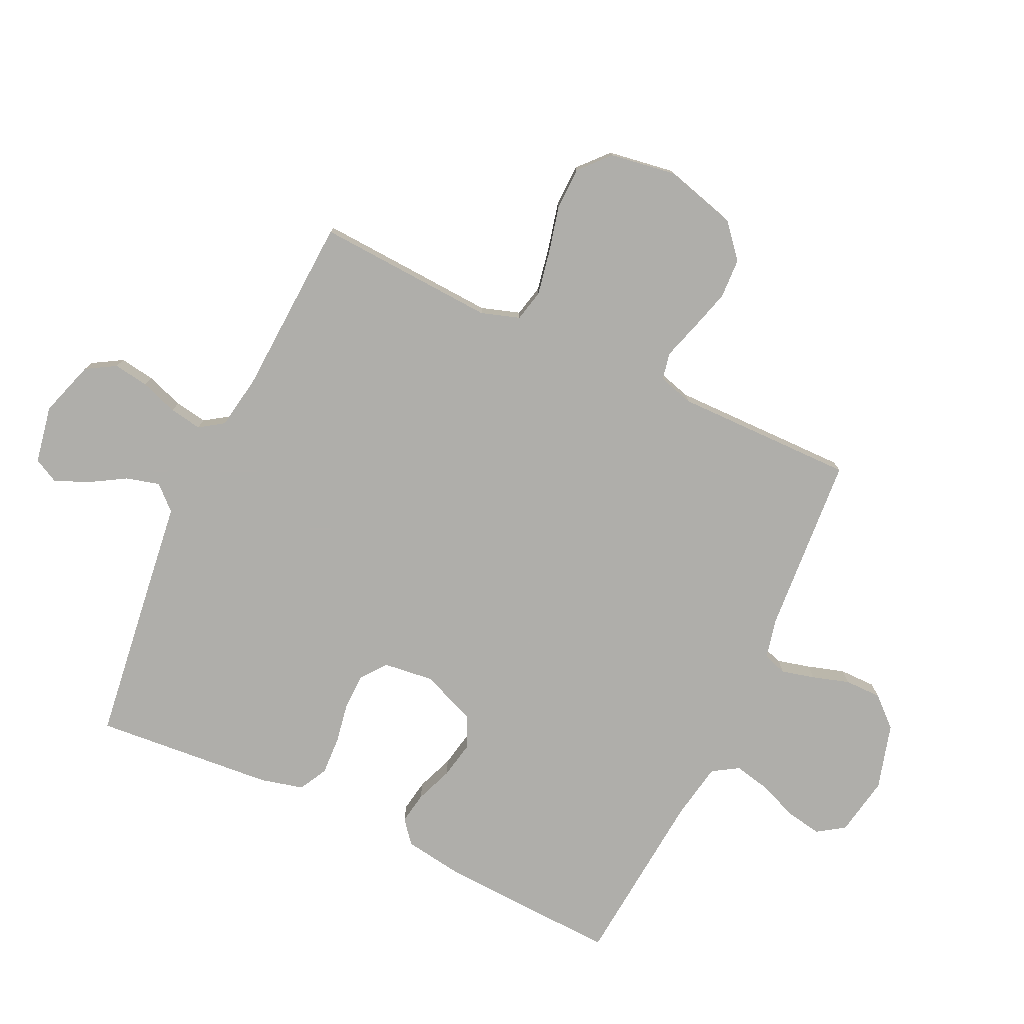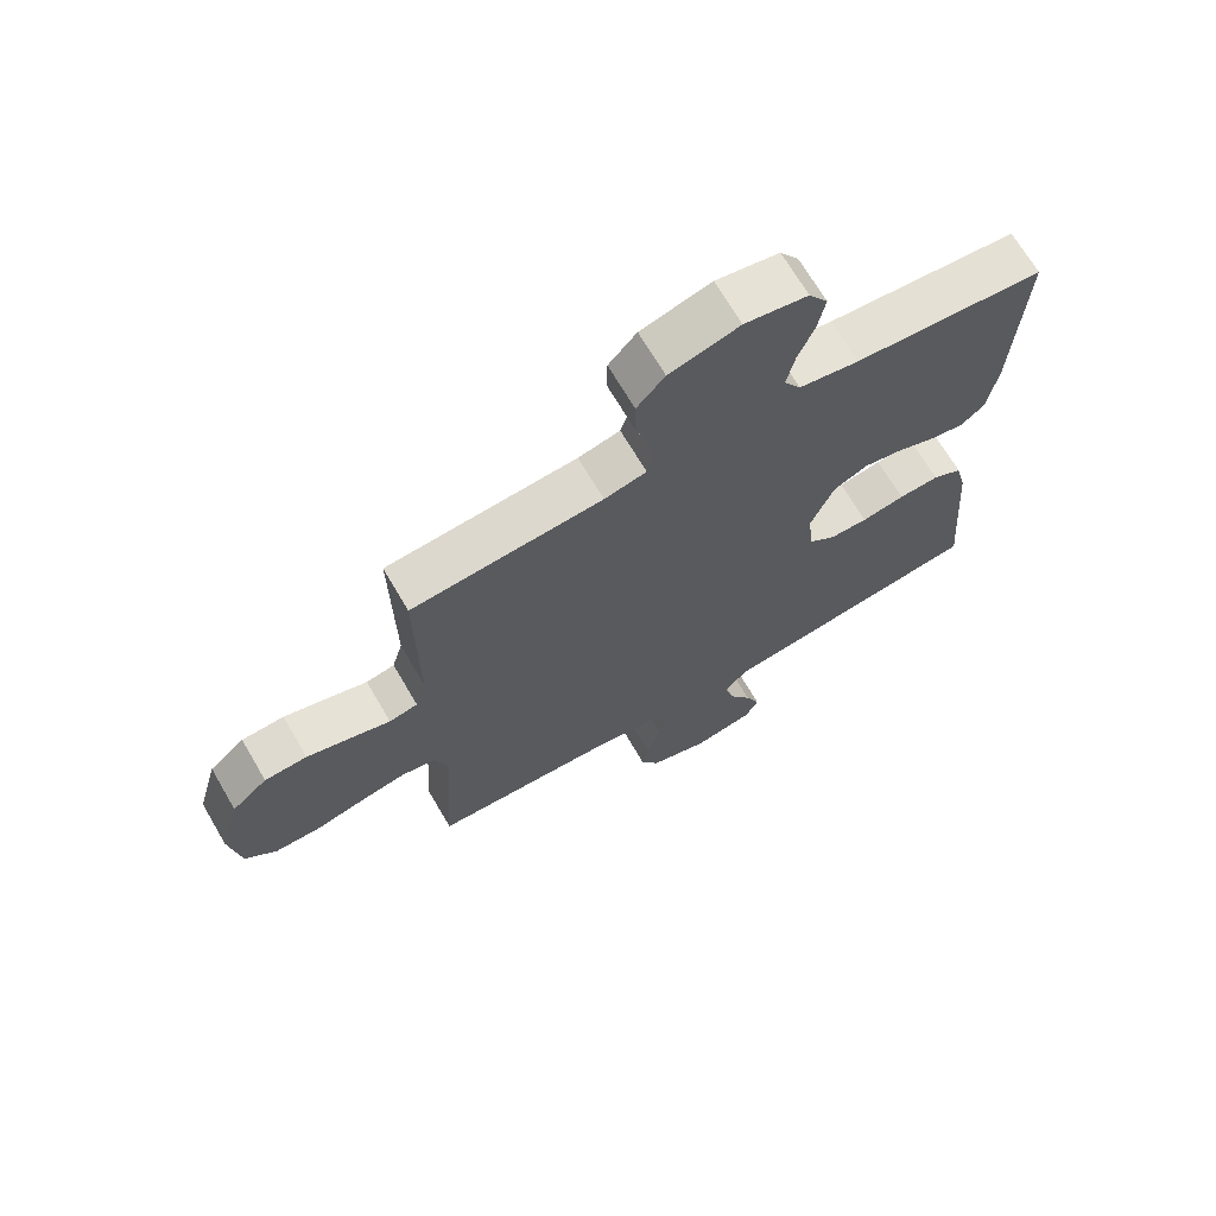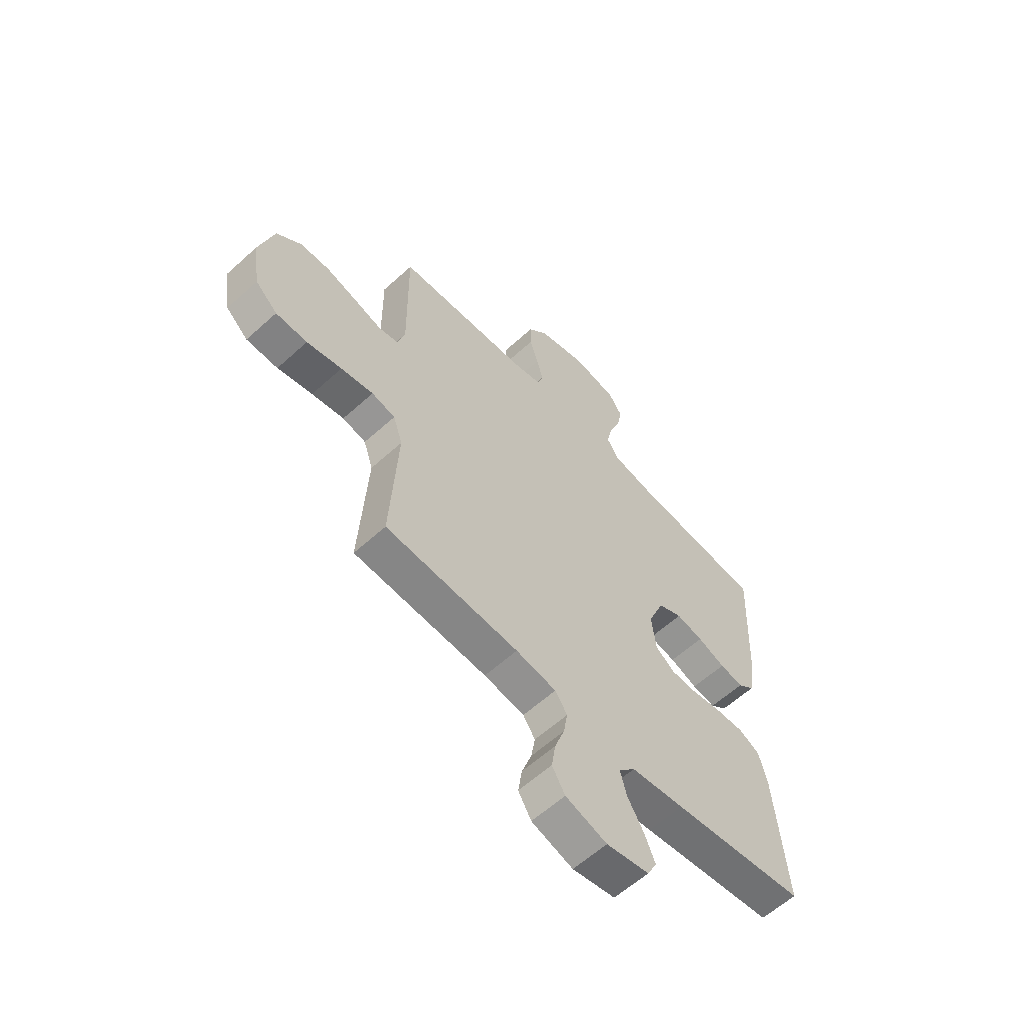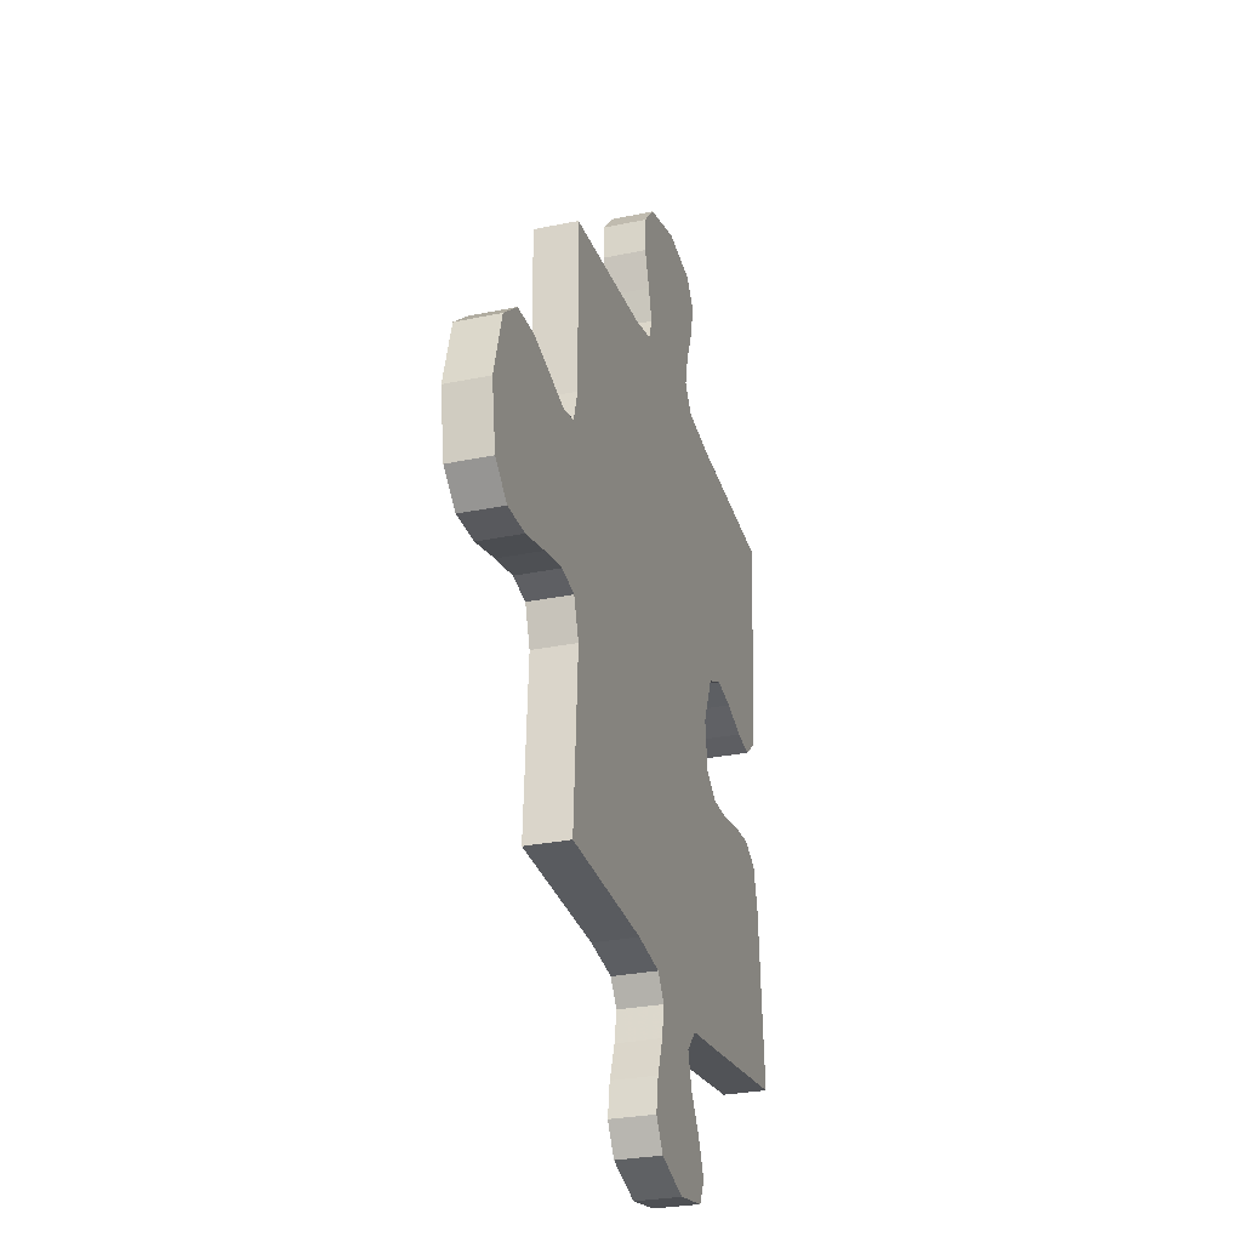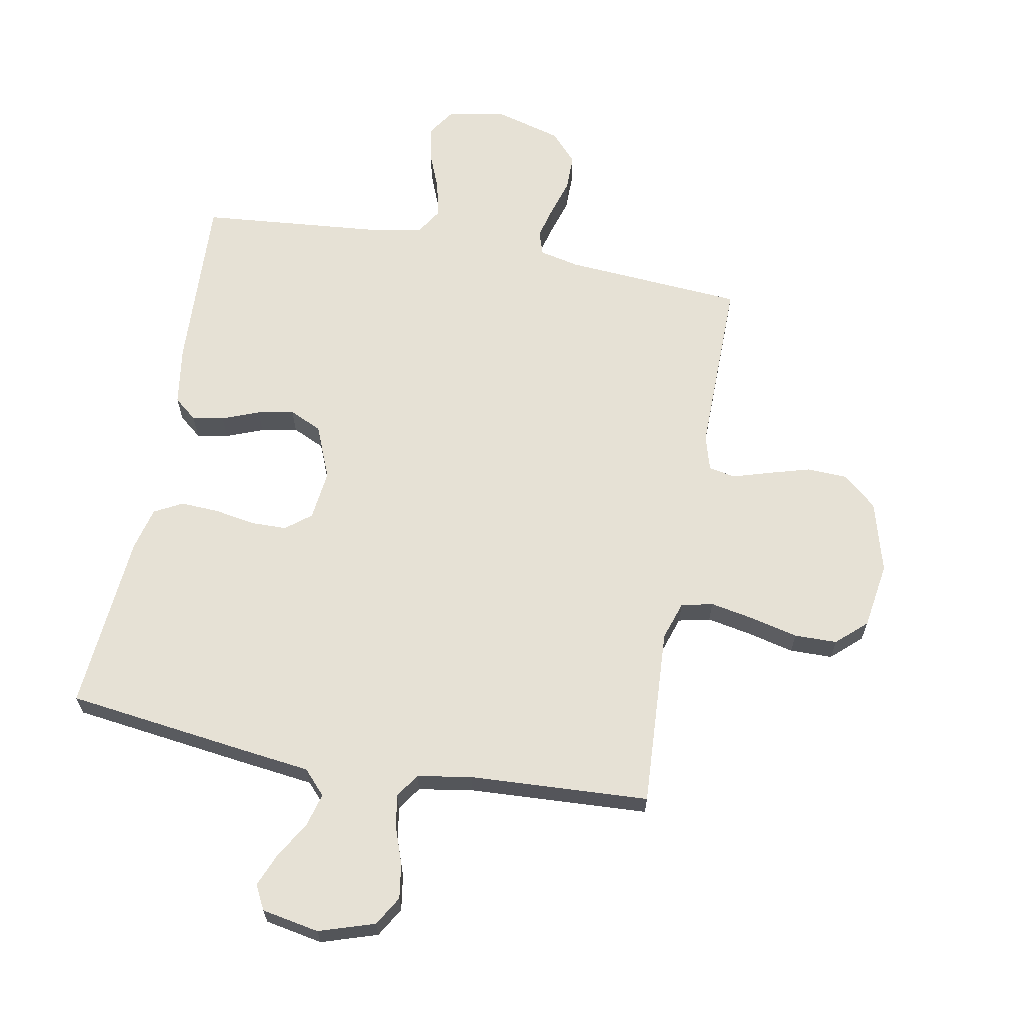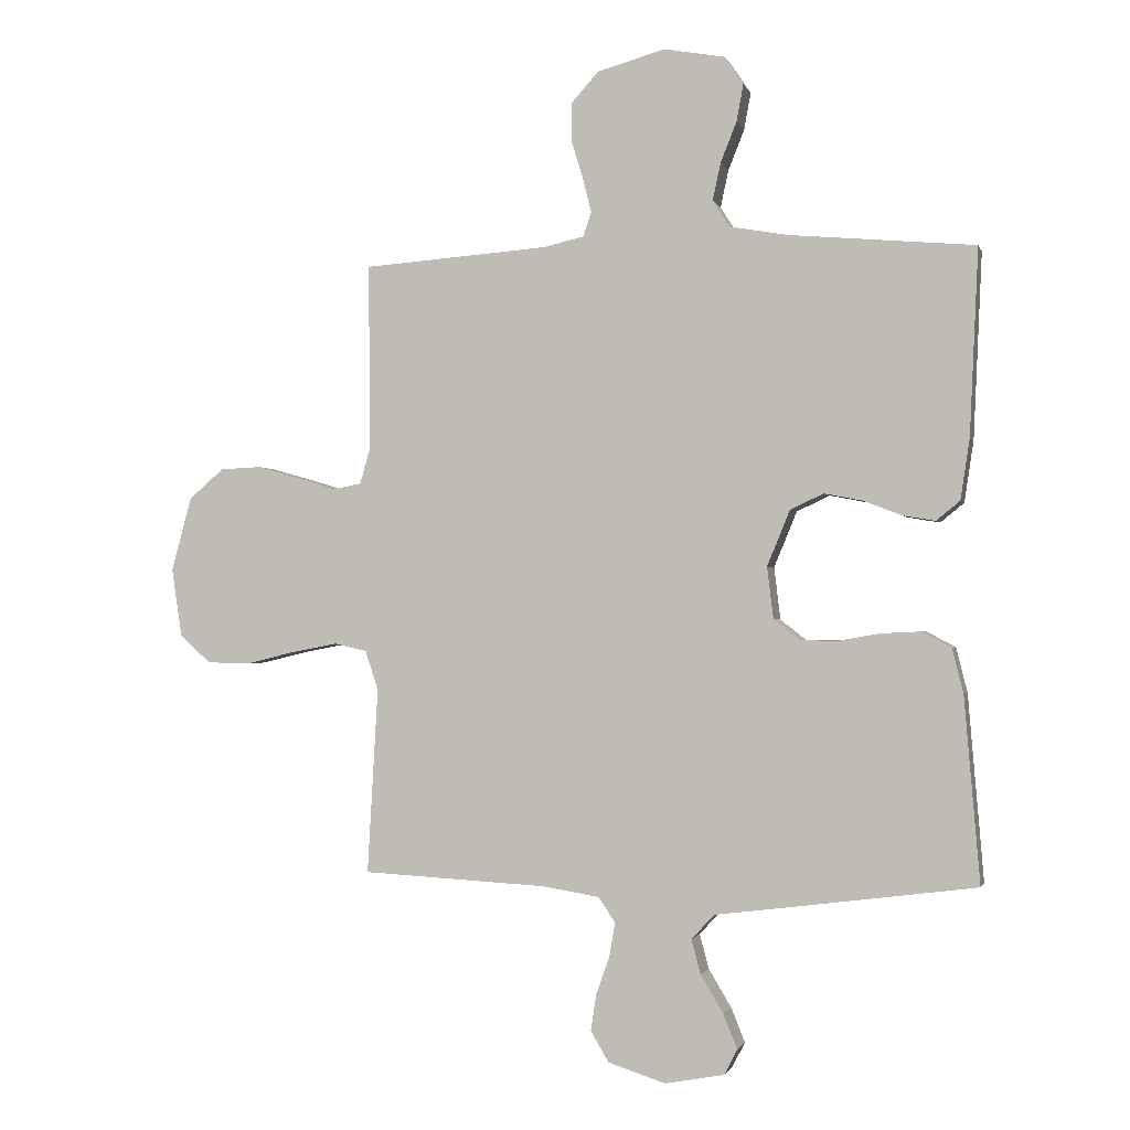
<metadata>
{"format":"obj","ext":"obj","renderer":"f3d","projection":"perspective","resolution":1024,"background":"white","views":[{"elev":-77.6,"azim":-115.2,"up":"+Y"},{"elev":68.9,"azim":-30.3,"up":"+Z"},{"elev":-60.2,"azim":-47.1,"up":"+Z"},{"elev":-29.2,"azim":-72.9,"up":"+Z"},{"elev":64.5,"azim":-169.5,"up":"+Y"},{"elev":-1.3,"azim":14.0,"up":"+Z"}]}
</metadata>
<code>
v 0.5 0.07 -0.5
v 0.2 0.07 -0.539
v 0.08 0.07 -0.554
v 0.043 0.07 -0.594
v 0.058 0.07 -0.65
v 0.094 0.07 -0.71
v 0.117 0.07 -0.766
v 0.096 0.07 -0.807
v 0 0.07 -0.825
v -0.093 0.07 -0.795
v -0.122 0.07 -0.746
v -0.113 0.07 -0.687
v -0.091 0.07 -0.625
v -0.082 0.07 -0.571
v -0.109 0.07 -0.531
v -0.2 0.07 -0.516
v -0.5 0.07 -0.5
v -0.483 0.07 -0.2
v -0.504 0.07 -0.136
v -0.557 0.07 -0.124
v -0.63 0.07 -0.138
v -0.709 0.07 -0.157
v -0.78 0.07 -0.156
v -0.83 0.07 -0.111
v -0.847 0.07 0
v -0.814 0.07 0.12
v -0.758 0.07 0.168
v -0.691 0.07 0.171
v -0.621 0.07 0.151
v -0.559 0.07 0.132
v -0.514 0.07 0.141
v -0.497 0.07 0.2
v -0.5 0.07 0.5
v -0.2 0.07 0.522
v -0.134 0.07 0.537
v -0.121 0.07 0.577
v -0.135 0.07 0.632
v -0.154 0.07 0.694
v -0.154 0.07 0.755
v -0.11 0.07 0.804
v 0 0.07 0.835
v 0.099 0.07 0.817
v 0.129 0.07 0.772
v 0.118 0.07 0.712
v 0.092 0.07 0.647
v 0.079 0.07 0.587
v 0.106 0.07 0.544
v 0.2 0.07 0.527
v 0.5 0.07 0.5
v 0.486 0.07 0.2
v 0.471 0.07 0.101
v 0.433 0.07 0.07
v 0.38 0.07 0.079
v 0.318 0.07 0.103
v 0.257 0.07 0.115
v 0.203 0.07 0.09
v 0.166 0.07 0
v 0.176 0.07 -0.084
v 0.218 0.07 -0.117
v 0.278 0.07 -0.118
v 0.346 0.07 -0.106
v 0.41 0.07 -0.103
v 0.457 0.07 -0.128
v 0.475 0.07 -0.2
v 0.5 0 -0.5
v 0.2 0 -0.539
v 0.08 0 -0.554
v 0.043 0 -0.594
v 0.058 0 -0.65
v 0.094 0 -0.71
v 0.117 0 -0.766
v 0.096 0 -0.807
v 0 0 -0.825
v -0.093 0 -0.795
v -0.122 0 -0.746
v -0.113 0 -0.687
v -0.091 0 -0.625
v -0.082 0 -0.571
v -0.109 0 -0.531
v -0.2 0 -0.516
v -0.5 0 -0.5
v -0.483 0 -0.2
v -0.504 0 -0.136
v -0.557 0 -0.124
v -0.63 0 -0.138
v -0.709 0 -0.157
v -0.78 0 -0.156
v -0.83 0 -0.111
v -0.847 0 0
v -0.814 0 0.12
v -0.758 0 0.168
v -0.691 0 0.171
v -0.621 0 0.151
v -0.559 0 0.132
v -0.514 0 0.141
v -0.497 0 0.2
v -0.5 0 0.5
v -0.2 0 0.522
v -0.134 0 0.537
v -0.121 0 0.577
v -0.135 0 0.632
v -0.154 0 0.694
v -0.154 0 0.755
v -0.11 0 0.804
v 0 0 0.835
v 0.099 0 0.817
v 0.129 0 0.772
v 0.118 0 0.712
v 0.092 0 0.647
v 0.079 0 0.587
v 0.106 0 0.544
v 0.2 0 0.527
v 0.5 0 0.5
v 0.486 0 0.2
v 0.471 0 0.101
v 0.433 0 0.07
v 0.38 0 0.079
v 0.318 0 0.103
v 0.257 0 0.115
v 0.203 0 0.09
v 0.166 0 0
v 0.176 0 -0.084
v 0.218 0 -0.117
v 0.278 0 -0.118
v 0.346 0 -0.106
v 0.41 0 -0.103
v 0.457 0 -0.128
v 0.475 0 -0.2
f 60 61 62 63
f 59 60 63 64
f 51 52 53 54
f 51 54 55
f 48 49 50 51
f 47 48 51 55
f 46 47 55 56
f 42 43 44 45
f 42 45 46
f 41 42 46
f 37 38 39 40
f 36 37 40 41
f 35 36 41 46
f 32 33 34
f 31 32 34 35
f 27 28 29 30
f 25 26 27 30
f 25 30 31
f 24 25 31
f 21 22 23 24
f 20 21 24 31
f 19 20 31 35
f 16 17 18
f 15 16 18 19
f 10 11 12 13
f 10 13 14
f 9 10 14
f 8 9 14
f 5 6 7 8
f 4 5 8 14
f 3 4 14 15
f 59 64 1 2
f 58 59 2 3
f 57 58 3 15
f 35 46 56 57
f 15 19 35 57
f 127 126 125 124
f 128 127 124 123
f 118 117 116 115
f 119 118 115
f 115 114 113 112
f 119 115 112 111
f 120 119 111 110
f 109 108 107 106
f 110 109 106
f 110 106 105
f 104 103 102 101
f 105 104 101 100
f 110 105 100 99
f 98 97 96
f 99 98 96 95
f 94 93 92 91
f 94 91 90 89
f 95 94 89
f 95 89 88
f 88 87 86 85
f 95 88 85 84
f 99 95 84 83
f 82 81 80
f 83 82 80 79
f 77 76 75 74
f 78 77 74
f 78 74 73
f 78 73 72
f 72 71 70 69
f 78 72 69 68
f 79 78 68 67
f 66 65 128 123
f 67 66 123 122
f 79 67 122 121
f 121 120 110 99
f 121 99 83 79
f 1 65 66 2
f 2 66 67 3
f 3 67 68 4
f 4 68 69 5
f 5 69 70 6
f 6 70 71 7
f 7 71 72 8
f 8 72 73 9
f 9 73 74 10
f 10 74 75 11
f 11 75 76 12
f 12 76 77 13
f 13 77 78 14
f 14 78 79 15
f 15 79 80 16
f 16 80 81 17
f 17 81 82 18
f 18 82 83 19
f 19 83 84 20
f 20 84 85 21
f 21 85 86 22
f 22 86 87 23
f 23 87 88 24
f 24 88 89 25
f 25 89 90 26
f 26 90 91 27
f 27 91 92 28
f 28 92 93 29
f 29 93 94 30
f 30 94 95 31
f 31 95 96 32
f 32 96 97 33
f 33 97 98 34
f 34 98 99 35
f 35 99 100 36
f 36 100 101 37
f 37 101 102 38
f 38 102 103 39
f 39 103 104 40
f 40 104 105 41
f 41 105 106 42
f 42 106 107 43
f 43 107 108 44
f 44 108 109 45
f 45 109 110 46
f 46 110 111 47
f 47 111 112 48
f 48 112 113 49
f 49 113 114 50
f 50 114 115 51
f 51 115 116 52
f 52 116 117 53
f 53 117 118 54
f 54 118 119 55
f 55 119 120 56
f 56 120 121 57
f 57 121 122 58
f 58 122 123 59
f 59 123 124 60
f 60 124 125 61
f 61 125 126 62
f 62 126 127 63
f 63 127 128 64
f 64 128 65 1

</code>
